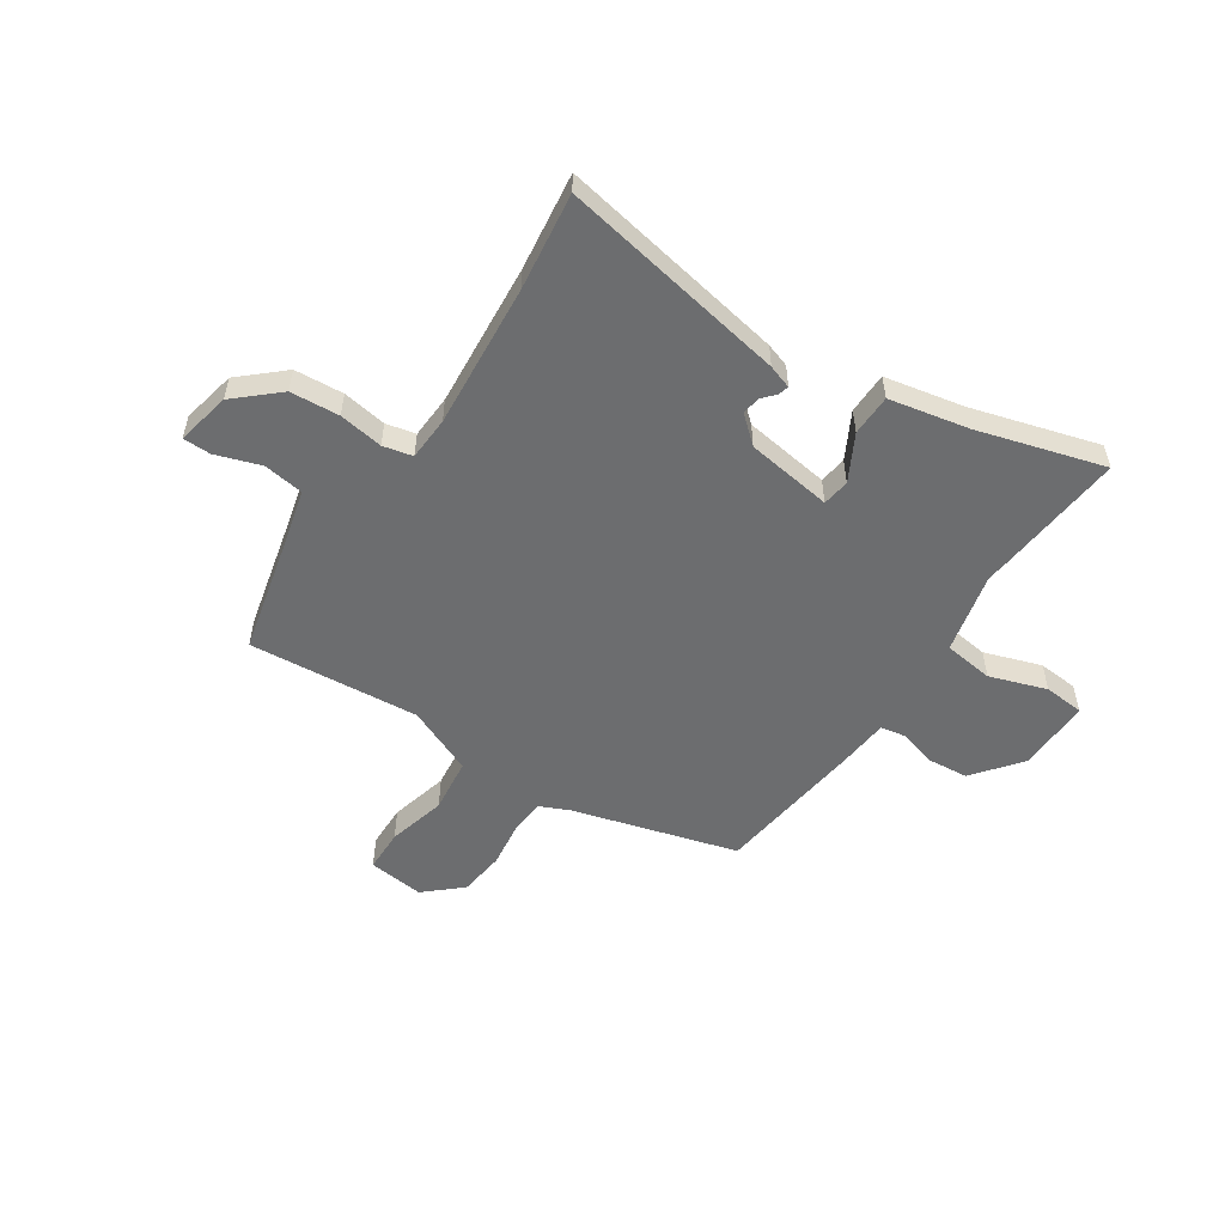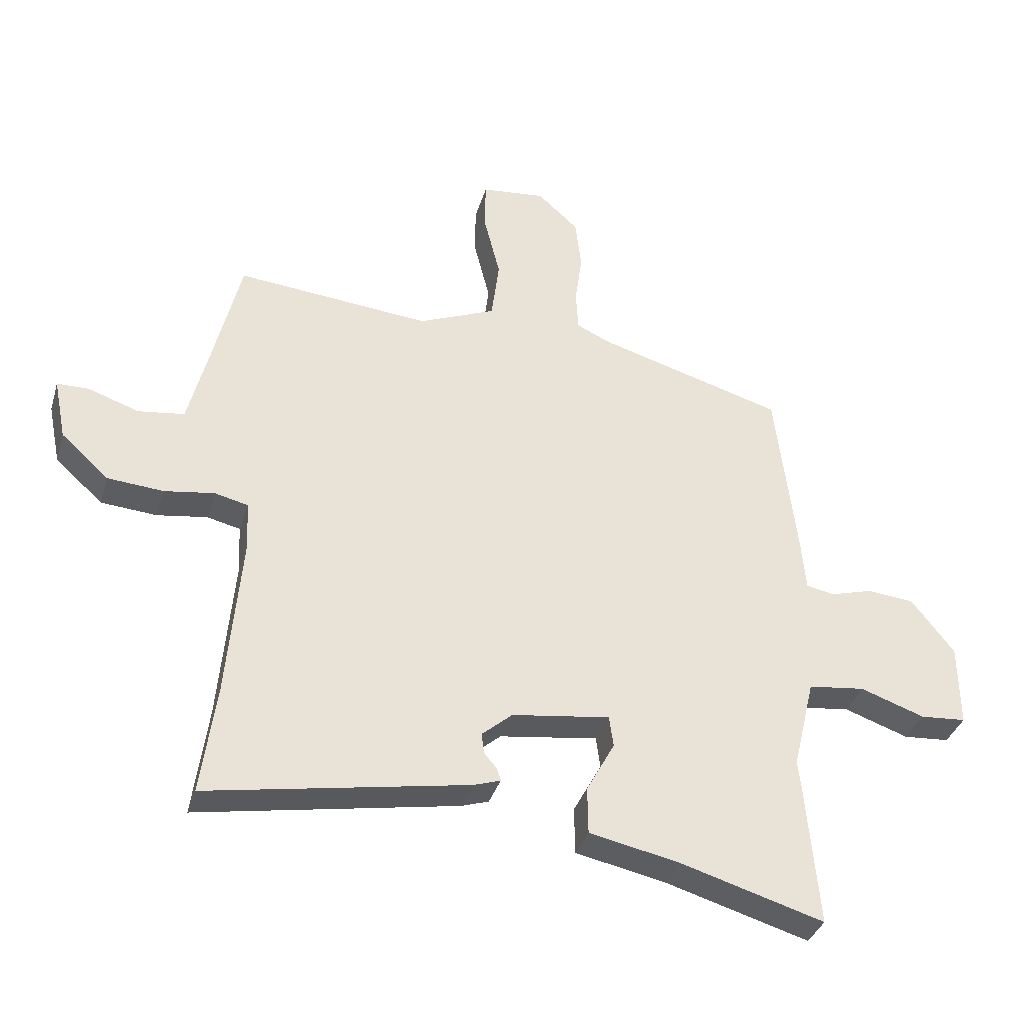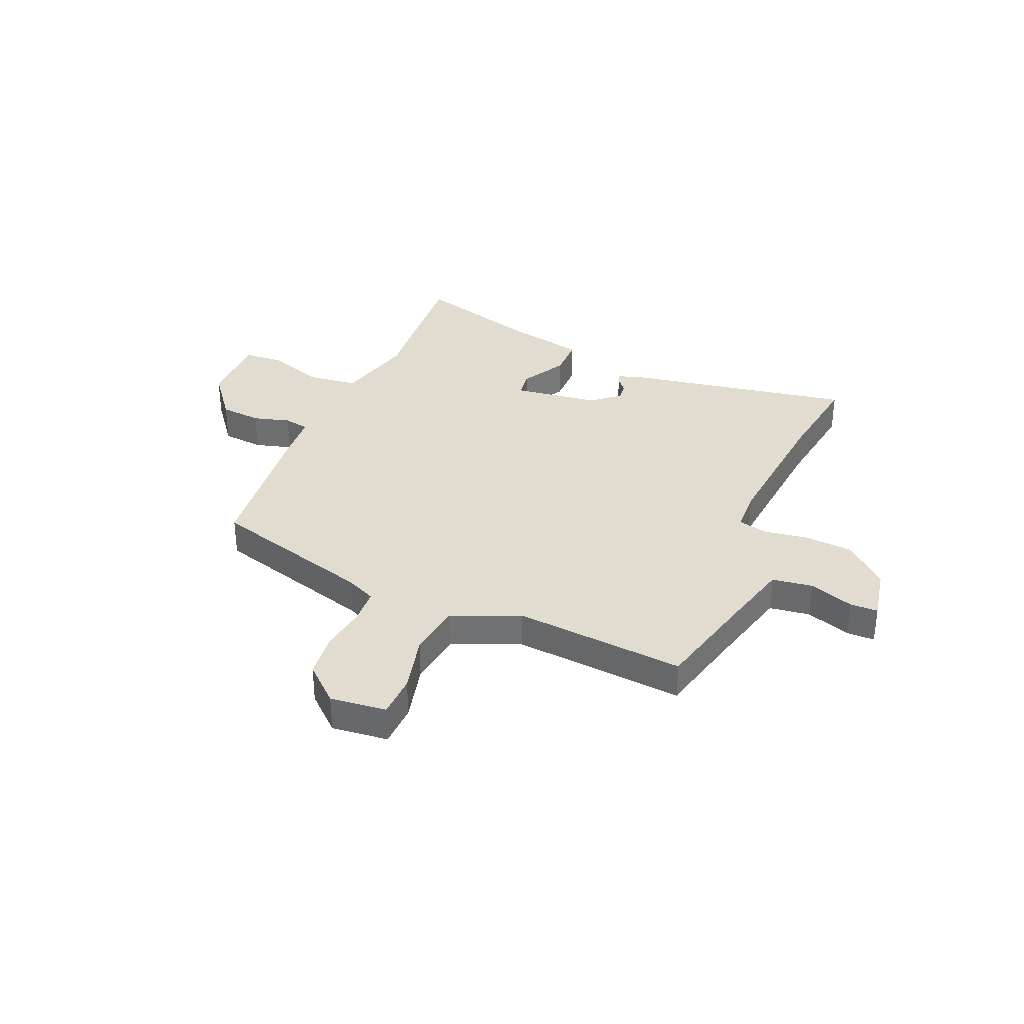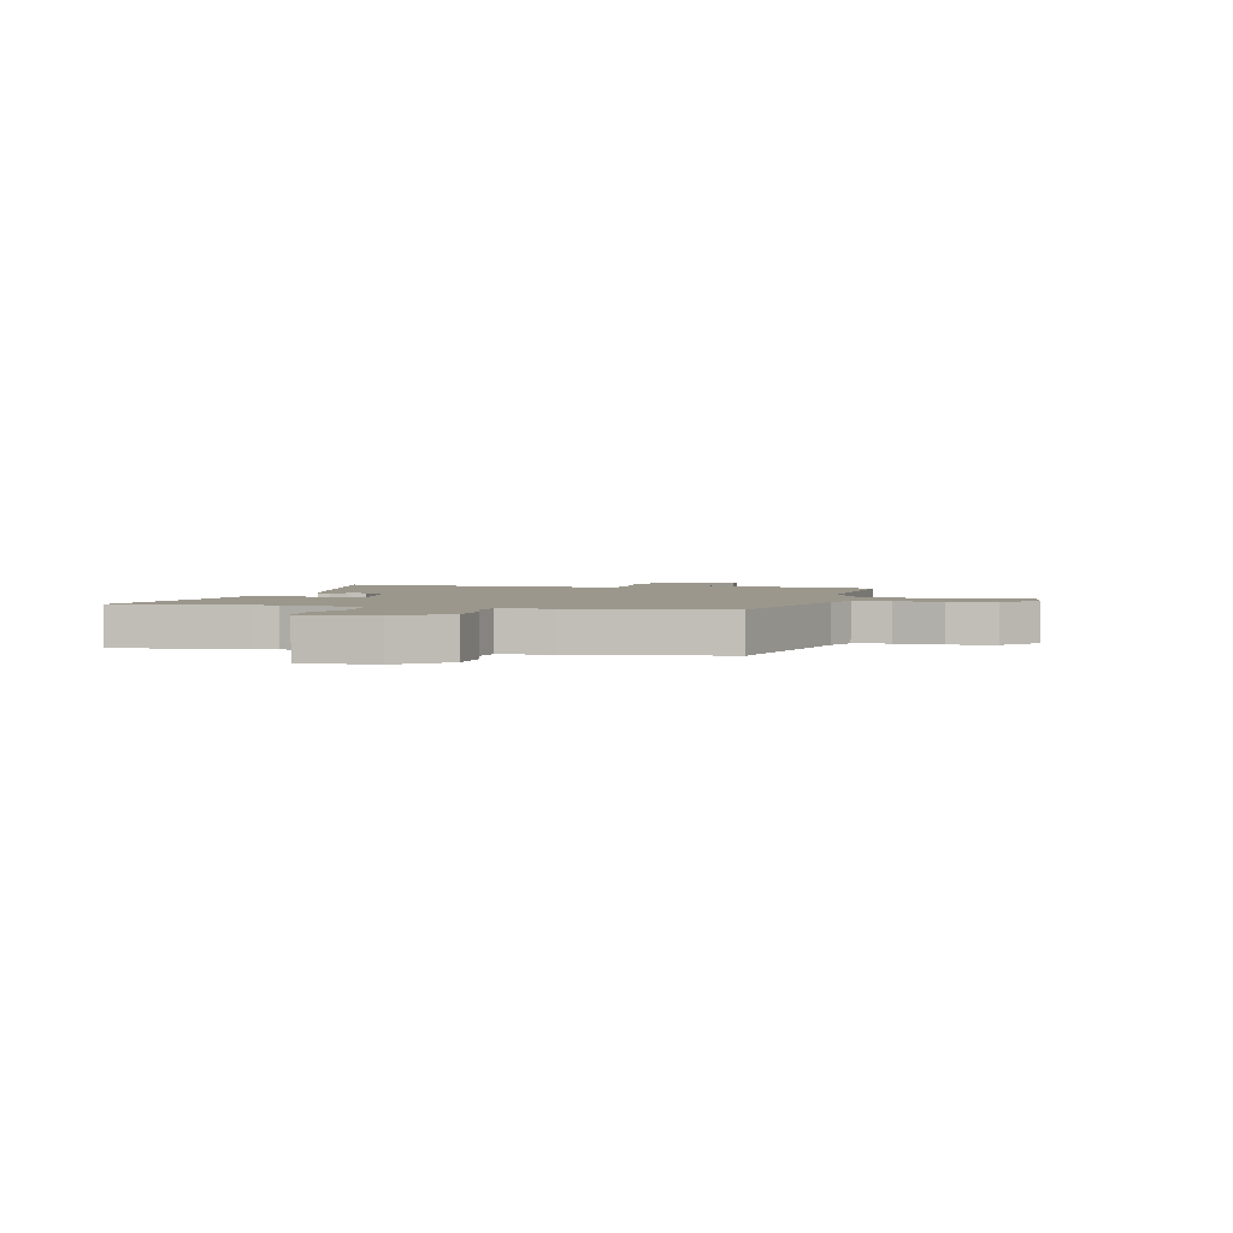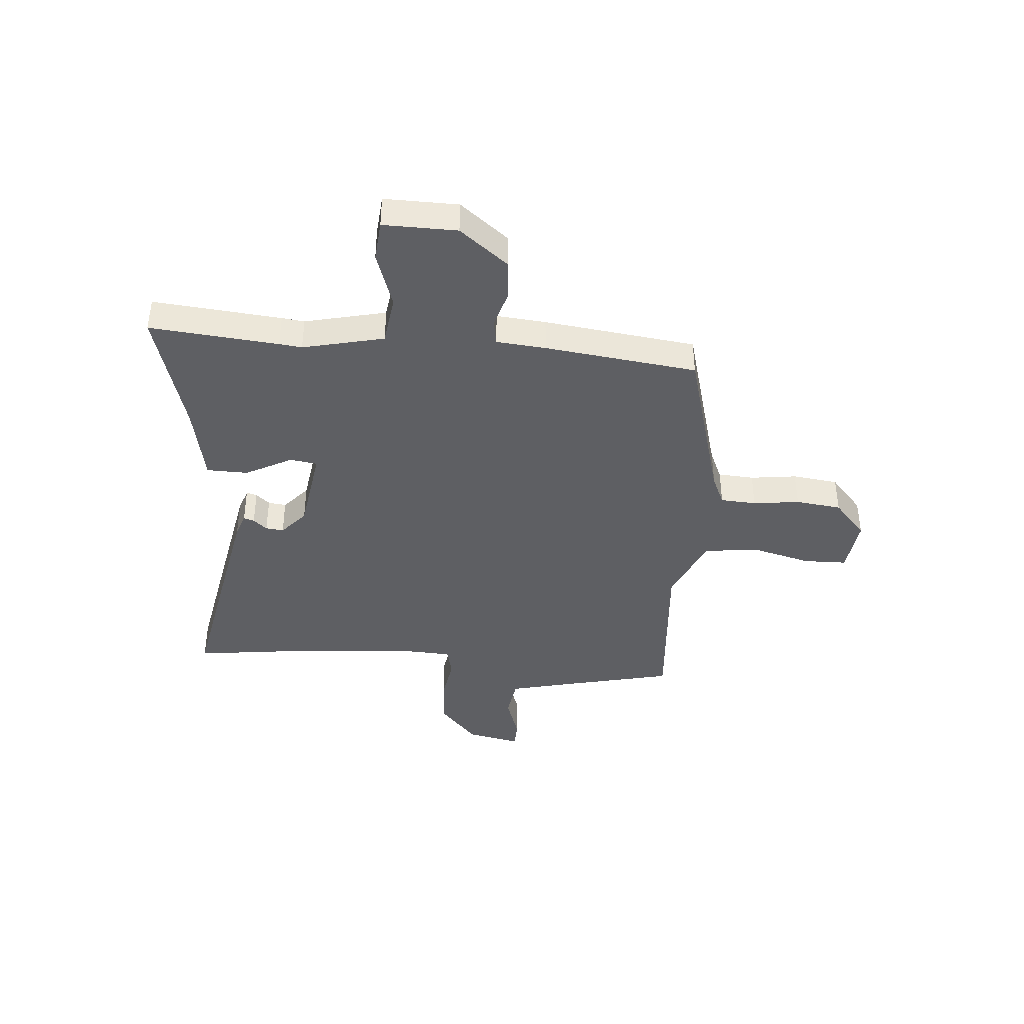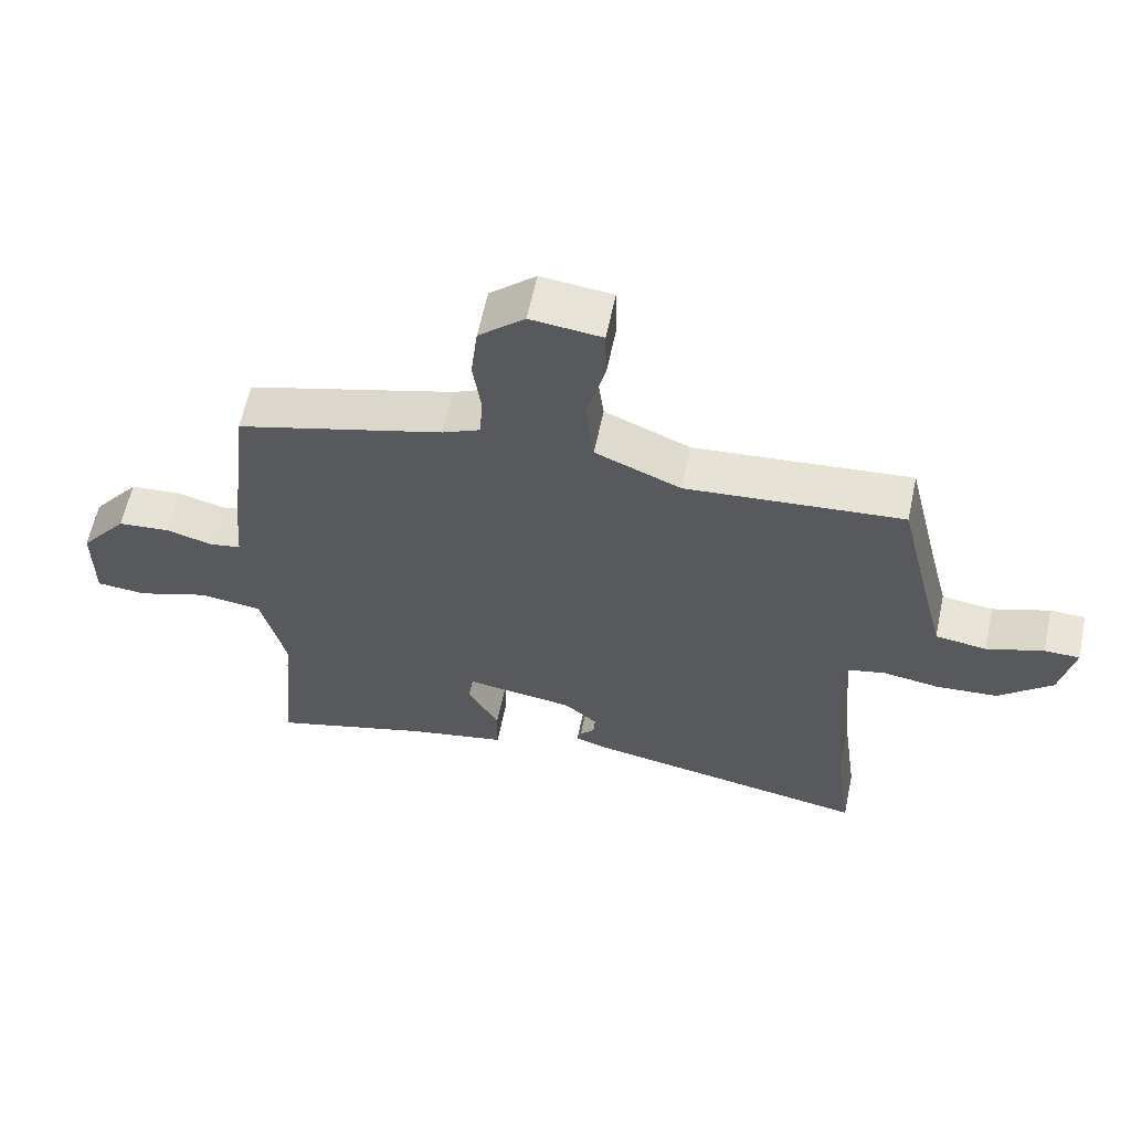
<metadata>
{"format":"obj","ext":"obj","renderer":"f3d","projection":"perspective","resolution":1024,"background":"white","views":[{"elev":-53.9,"azim":146.2,"up":"+Y"},{"elev":-36.0,"azim":163.8,"up":"+Z"},{"elev":34.4,"azim":23.3,"up":"+Y"},{"elev":2.6,"azim":-77.6,"up":"+Y"},{"elev":-40.5,"azim":-95.1,"up":"+Y"},{"elev":61.4,"azim":12.0,"up":"+Z"}]}
</metadata>
<code>
v 0.48 0.07 -0.353
v 0.505 0.07 -0.538
v 0.07 0.07 -0.459
v 0.025 0.07 -0.444
v 0.031 0.07 -0.424
v 0.053 0.07 -0.398
v 0.057 0.07 -0.364
v 0.006 0.07 -0.32
v -0.158 0.07 -0.297
v -0.165 0.07 -0.349
v -0.118 0.07 -0.436
v -0.119 0.07 -0.515
v -0.27 0.07 -0.546
v -0.51 0.07 -0.616
v -0.489 0.07 -0.372
v -0.484 0.07 -0.329
v -0.521 0.07 -0.175
v -0.616 0.07 -0.163
v -0.724 0.07 -0.2
v -0.801 0.07 -0.194
v -0.8 0.07 -0.054
v -0.728 0.07 0.038
v -0.649 0.07 0.045
v -0.579 0.07 0.025
v -0.531 0.07 0.034
v -0.523 0.07 0.128
v -0.489 0.07 0.417
v -0.177 0.07 0.506
v -0.12 0.07 0.532
v -0.116 0.07 0.6
v -0.128 0.07 0.688
v -0.118 0.07 0.775
v -0.049 0.07 0.837
v 0.058 0.07 0.825
v 0.06 0.07 0.743
v 0.032 0.07 0.631
v 0.045 0.07 0.527
v 0.174 0.07 0.472
v 0.499 0.07 0.5
v 0.548 0.07 0.295
v 0.579 0.07 0.171
v 0.656 0.07 0.16
v 0.741 0.07 0.189
v 0.794 0.07 0.188
v 0.773 0.07 0.085
v 0.693 0.07 0.013
v 0.6 0.07 0.006
v 0.516 0.07 0.019
v 0.46 0.07 0.006
v 0.456 0.07 -0.077
v 0.48 0 -0.353
v 0.505 0 -0.538
v 0.07 0 -0.459
v 0.025 0 -0.444
v 0.031 0 -0.424
v 0.053 0 -0.398
v 0.057 0 -0.364
v 0.006 0 -0.32
v -0.158 0 -0.297
v -0.165 0 -0.349
v -0.118 0 -0.436
v -0.119 0 -0.515
v -0.27 0 -0.546
v -0.51 0 -0.616
v -0.489 0 -0.372
v -0.484 0 -0.329
v -0.521 0 -0.175
v -0.616 0 -0.163
v -0.724 0 -0.2
v -0.801 0 -0.194
v -0.8 0 -0.054
v -0.728 0 0.038
v -0.649 0 0.045
v -0.579 0 0.025
v -0.531 0 0.034
v -0.523 0 0.128
v -0.489 0 0.417
v -0.177 0 0.506
v -0.12 0 0.532
v -0.116 0 0.6
v -0.128 0 0.688
v -0.118 0 0.775
v -0.049 0 0.837
v 0.058 0 0.825
v 0.06 0 0.743
v 0.032 0 0.631
v 0.045 0 0.527
v 0.174 0 0.472
v 0.499 0 0.5
v 0.548 0 0.295
v 0.579 0 0.171
v 0.656 0 0.16
v 0.741 0 0.189
v 0.794 0 0.188
v 0.773 0 0.085
v 0.693 0 0.013
v 0.6 0 0.006
v 0.516 0 0.019
v 0.46 0 0.006
v 0.456 0 -0.077
f 45 46 47 48
f 45 48 49
f 42 43 44 45
f 41 42 45 49
f 40 41 49
f 38 39 40 49
f 37 38 49 50
f 33 34 35 36
f 33 36 37
f 30 31 32 33
f 29 30 33 37
f 28 29 37 50
f 25 26 27 28
f 21 22 23 24
f 21 24 25
f 18 19 20 21
f 17 18 21 25
f 16 17 25 28
f 13 14 15 16
f 10 11 12 13
f 9 10 13 16
f 3 4 5 6
f 1 2 3 6
f 1 6 7
f 50 1 7 8
f 9 16 28 50
f 8 9 50
f 98 97 96 95
f 99 98 95
f 95 94 93 92
f 99 95 92 91
f 99 91 90
f 99 90 89 88
f 100 99 88 87
f 86 85 84 83
f 87 86 83
f 83 82 81 80
f 87 83 80 79
f 100 87 79 78
f 78 77 76 75
f 74 73 72 71
f 75 74 71
f 71 70 69 68
f 75 71 68 67
f 78 75 67 66
f 66 65 64 63
f 63 62 61 60
f 66 63 60 59
f 56 55 54 53
f 56 53 52 51
f 57 56 51
f 58 57 51 100
f 100 78 66 59
f 100 59 58
f 1 51 52 2
f 2 52 53 3
f 3 53 54 4
f 4 54 55 5
f 5 55 56 6
f 6 56 57 7
f 7 57 58 8
f 8 58 59 9
f 9 59 60 10
f 10 60 61 11
f 11 61 62 12
f 12 62 63 13
f 13 63 64 14
f 14 64 65 15
f 15 65 66 16
f 16 66 67 17
f 17 67 68 18
f 18 68 69 19
f 19 69 70 20
f 20 70 71 21
f 21 71 72 22
f 22 72 73 23
f 23 73 74 24
f 24 74 75 25
f 25 75 76 26
f 26 76 77 27
f 27 77 78 28
f 28 78 79 29
f 29 79 80 30
f 30 80 81 31
f 31 81 82 32
f 32 82 83 33
f 33 83 84 34
f 34 84 85 35
f 35 85 86 36
f 36 86 87 37
f 37 87 88 38
f 38 88 89 39
f 39 89 90 40
f 40 90 91 41
f 41 91 92 42
f 42 92 93 43
f 43 93 94 44
f 44 94 95 45
f 45 95 96 46
f 46 96 97 47
f 47 97 98 48
f 48 98 99 49
f 49 99 100 50
f 50 100 51 1

</code>
